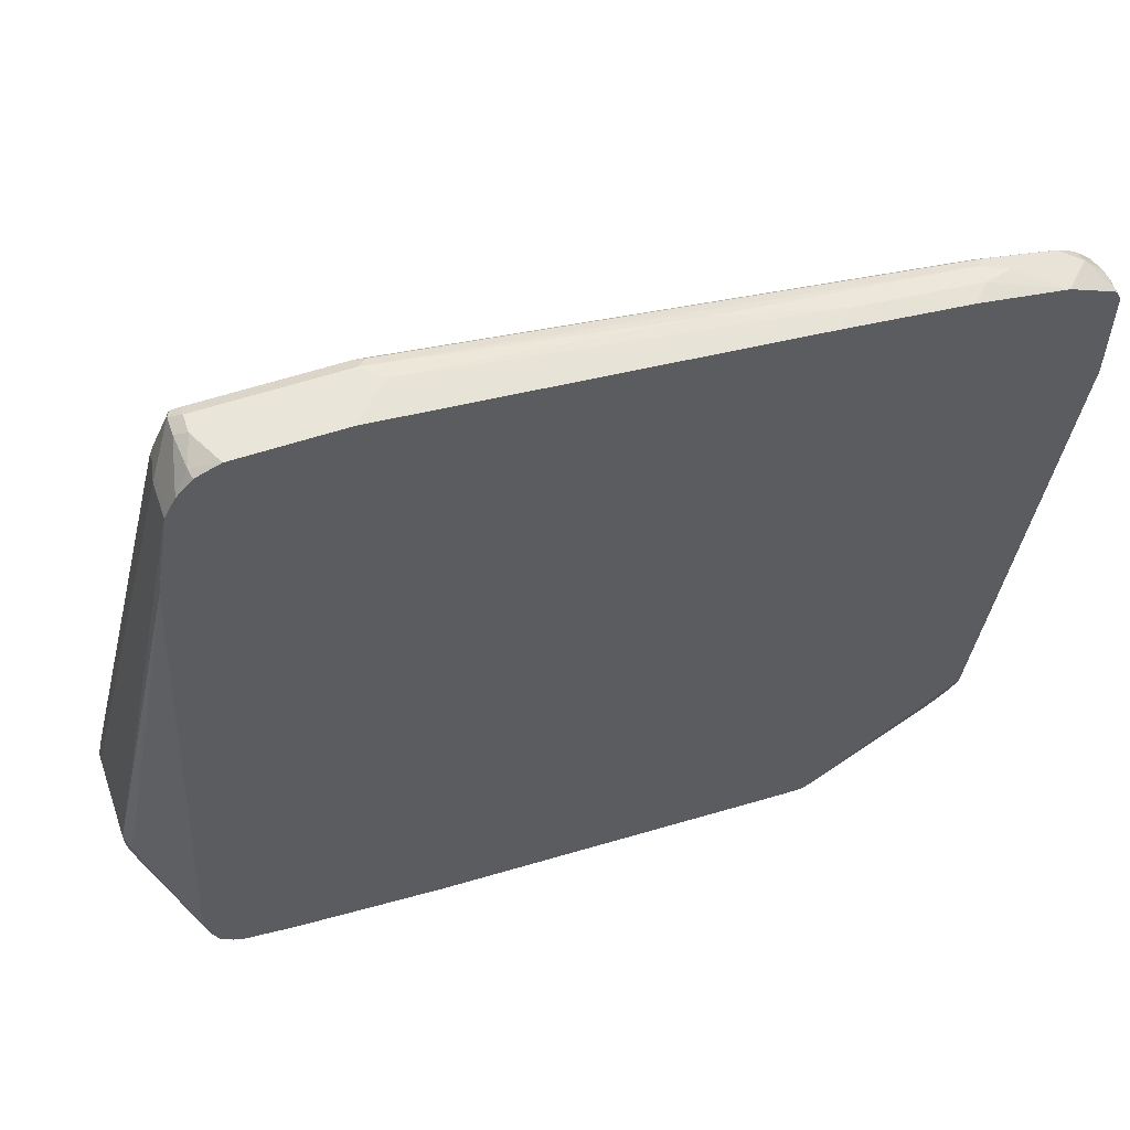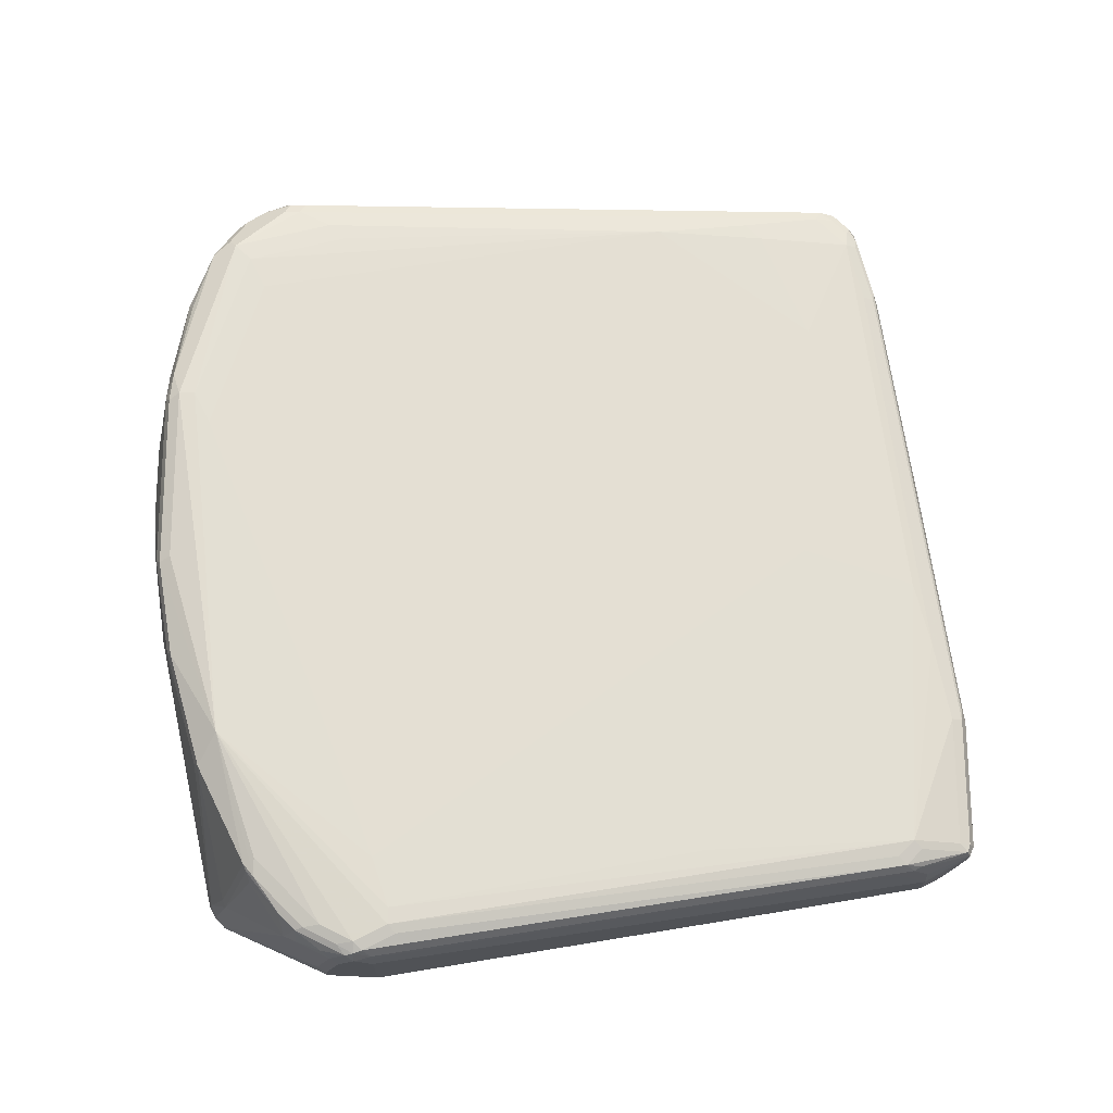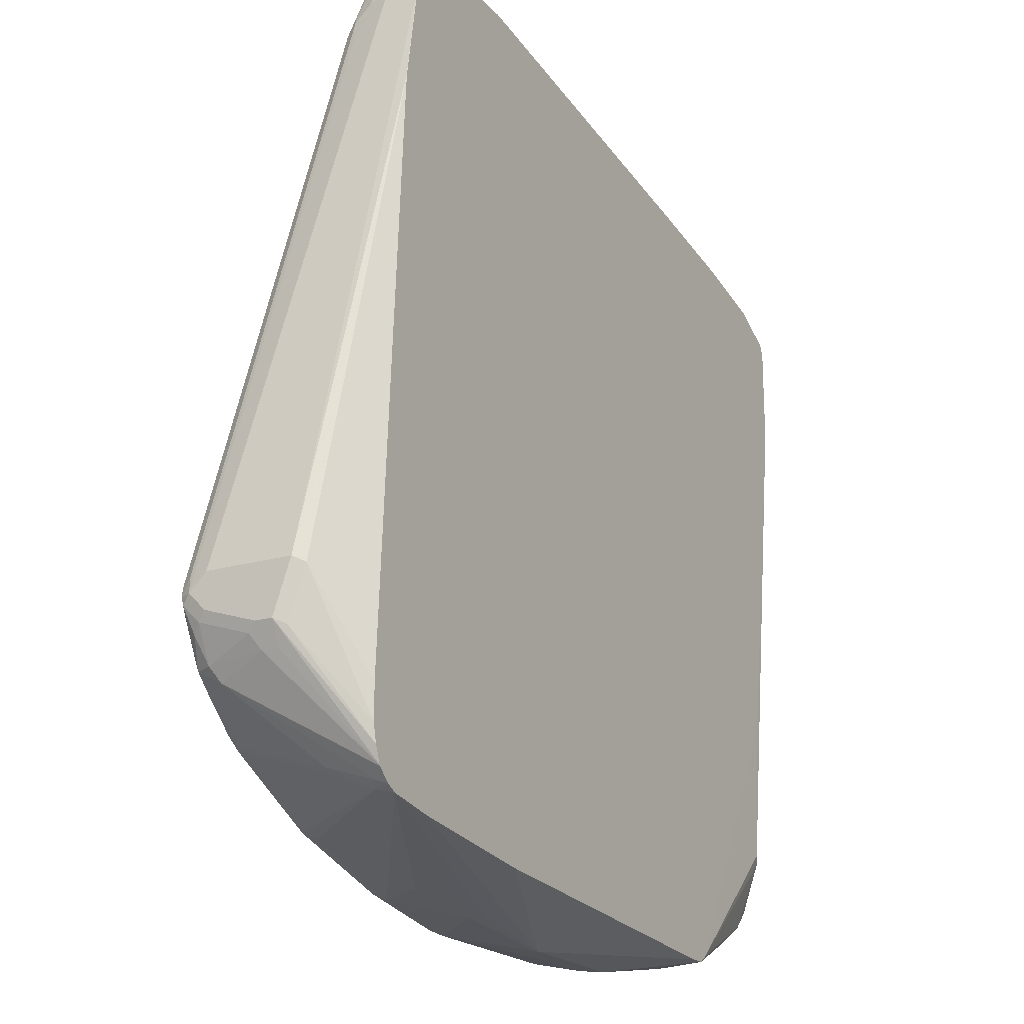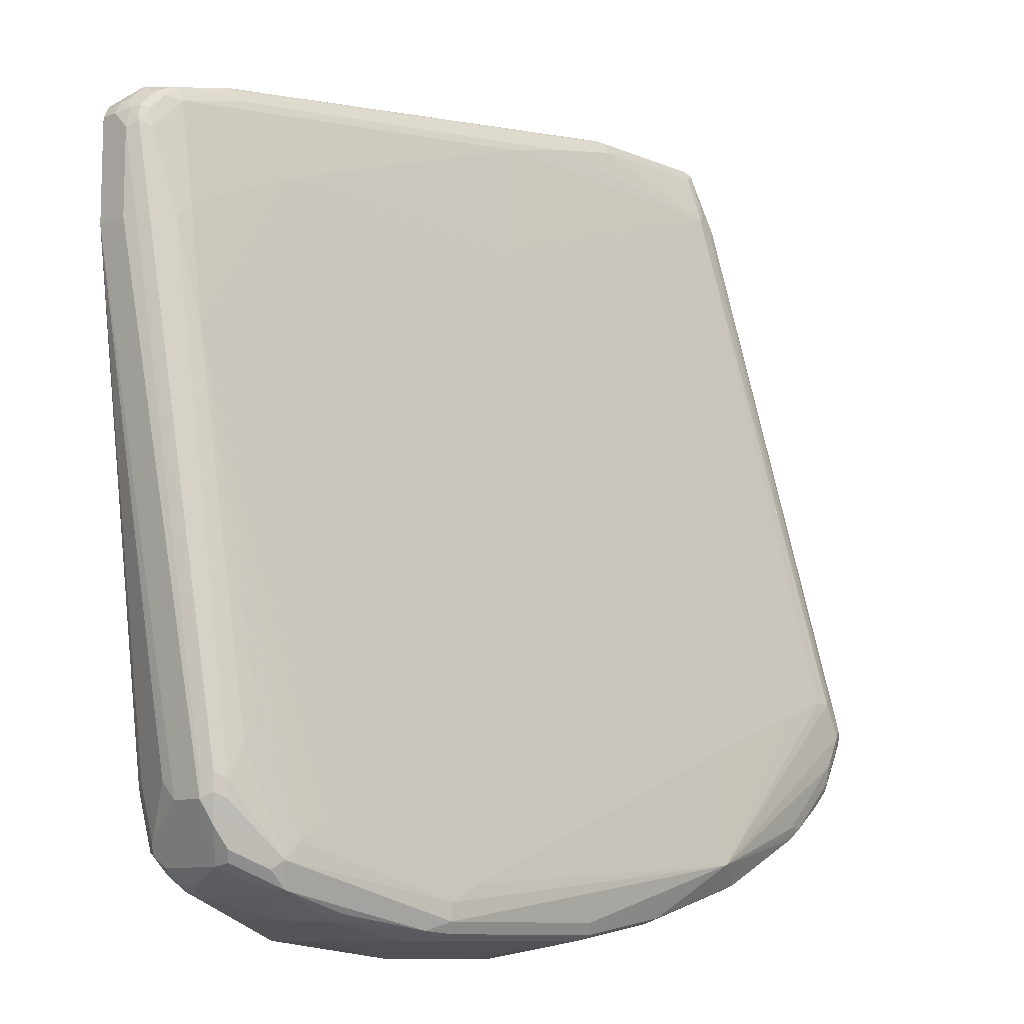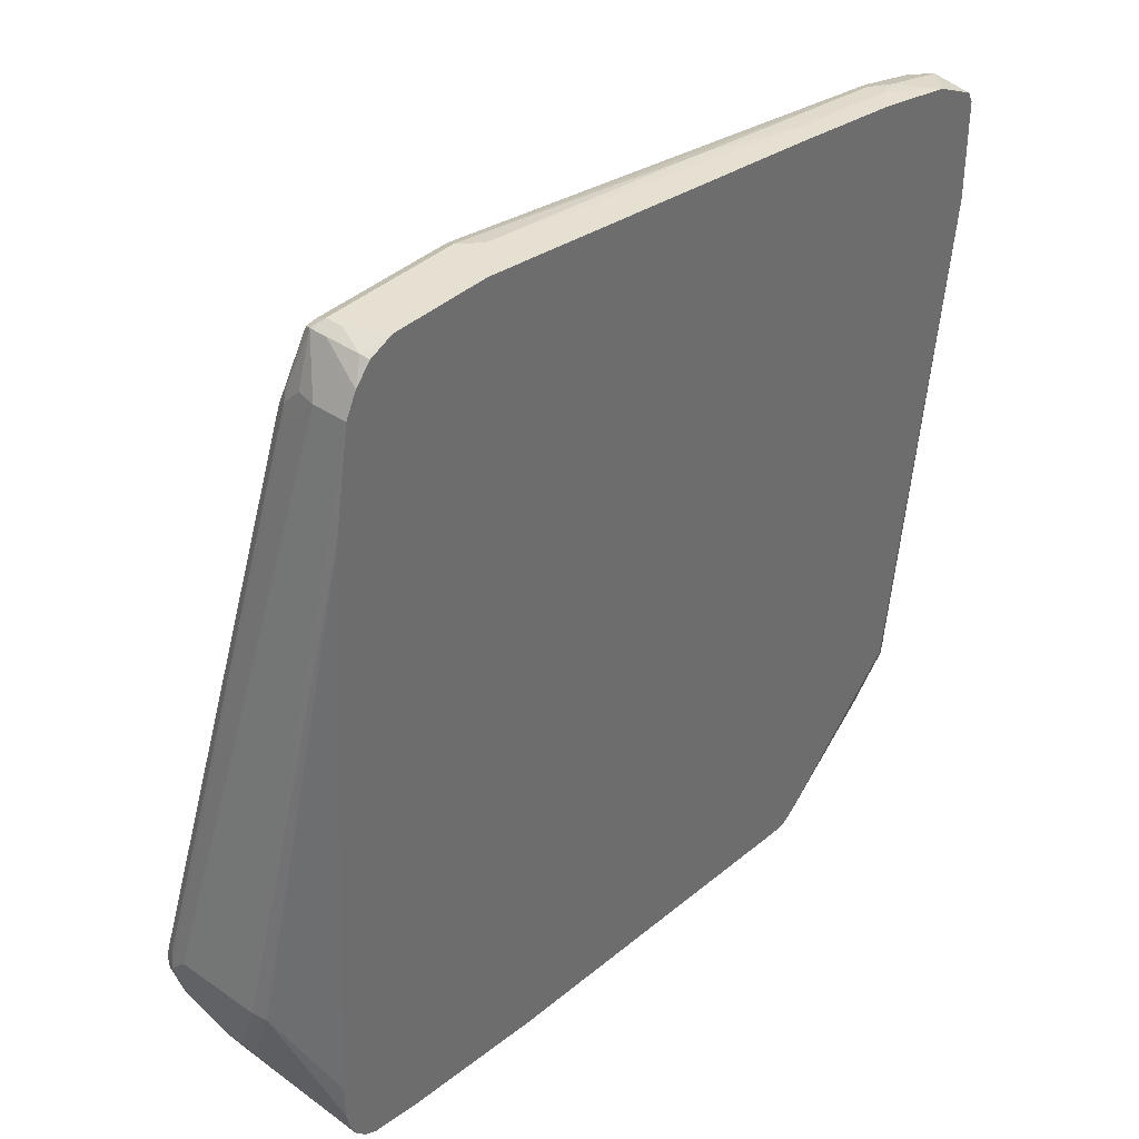
<metadata>
{"format":"obj","ext":"obj","renderer":"f3d","projection":"perspective","resolution":1024,"background":"white","views":[{"elev":58.5,"azim":-18.8,"up":"+Z"},{"elev":70.4,"azim":-90.2,"up":"+Y"},{"elev":-19.8,"azim":-61.3,"up":"+Z"},{"elev":-10.1,"azim":133.6,"up":"+Z"},{"elev":38.4,"azim":-48.7,"up":"+Z"}]}
</metadata>
<code>
v 0.05946 0.1983 -0.833
v 0.0396 0.2182 -0.833
v 0.1586 0.238 -0.8131
v 0.1784 0.1983 -0.8131
v 0.1784 0.1785 -0.8131
v 0.1586 0.1187 -0.8131
v 0.1386 0.1187 -0.8132
v -0.0992 0.1983 -0.833
v 0.07931 0.2975 -0.8131
v 0.1189 0.2776 -0.8131
v -0.03973 0.2182 -0.833
v 0.2181 0.2776 -0.7933
v 0.238 0.238 -0.7933
v 0.2544 0.1752 -0.79
v 0.1592 0.1187 -0.8129
v 0.2677 0.1636 -0.7833
v -0.1091 0.1884 -0.8279
v -0.2977 0.1187 -0.7835
v -0.4762 0.1187 -0.7636
v -0.2181 0.1983 -0.8131
v -0.2181 0.2182 -0.8131
v -0.1388 0.2975 -0.8131
v 0.07263 0.3107 -0.8065
v 0.109 0.3074 -0.8032
v 0.2115 0.2909 -0.7866
v 0.2446 0.2843 -0.7801
v 0.2876 0.2876 -0.7635
v 0.2776 0.2578 -0.7734
v 0.2974 0.1785 -0.7734
v 0.1706 0.1187 -0.8052
v 0.2974 0.1562 -0.7685
v 0.3073 0.1537 -0.7635
v 0.3272 0.1438 -0.7436
v 0.3106 0.1719 -0.7669
v -0.5355 0.1187 -0.7536
v -0.5355 0.119 -0.7536
v -0.2975 0.238 -0.7933
v -0.2578 0.2975 -0.7933
v -0.1454 0.3107 -0.8065
v 0.07931 0.3173 -0.7933
v 0.2974 0.2975 -0.7337
v 0.3073 0.2876 -0.7436
v 0.3206 0.2809 -0.7371
v 0.347 0.2677 -0.7238
v 0.3404 0.2611 -0.7371
v 0.3437 0.2446 -0.7404
v 0.304 0.2644 -0.7602
v 0.3239 0.1851 -0.7602
v 0.1782 0.1187 -0.7938
v 0.347 0.124 -0.6644
v 0.3371 0.119 -0.6544
v 0.3305 0.1521 -0.747
v 0.347 0.1438 -0.7238
v 0.3437 0.1653 -0.7404
v -0.5488 0.1187 -0.7469
v -0.5486 0.119 -0.747
v -0.5379 0.1388 -0.7487
v -0.3966 0.2975 -0.7536
v -0.4032 0.3107 -0.747
v -0.2643 0.3107 -0.7866
v -0.3668 0.3322 -0.7238
v -0.1388 0.3173 -0.7933
v 0.07931 0.3173 -0.7734
v 0.2776 0.2975 -0.714
v 0.3173 0.2776 -0.5949
v 0.3371 0.2776 -0.6147
v 0.3569 0.2776 -0.6544
v 0.3569 0.2776 -0.6743
v 0.3702 0.271 -0.6676
v 0.3669 0.2677 -0.6842
v 0.3503 0.2512 -0.7272
v 0.3635 0.2644 -0.7007
v 0.3702 0.2512 -0.6875
v 0.3317 0.1187 -0.5204
v 0.3503 0.1454 -0.714
v 0.3503 0.1256 -0.6544
v 0.4165 0.1187 -0.0595
v 0.3568 0.1187 -0.4561
v 0.3564 0.1187 -0.458
v 0.3525 0.1187 -0.4759
v 0.3518 0.1187 -0.4778
v 0.3503 0.1521 -0.7272
v 0.3702 0.2116 -0.6875
v -0.5503 0.1289 -0.7436
v -0.5627 0.1187 -0.7338
v -0.5503 0.1884 -0.7238
v -0.542 0.1917 -0.7272
v -0.4429 0.3107 -0.7272
v -0.5222 0.3107 -0.6875
v -0.5379 0.3123 -0.6743
v -0.5156 0.3173 -0.6743
v -0.5949 0.3173 -0.5949
v -0.6148 0.3173 -0.5553
v -0.5949 0.3173 -0.5156
v -0.5751 0.3173 -0.5156
v -0.5156 0.3173 -0.5355
v -0.3569 0.3173 -0.5949
v -0.1586 0.3173 -0.6743
v 0.0396 0.3173 -0.7536
v 0.238 0.2975 -0.6941
v 0.3569 0.2182 -0.1785
v 0.3768 0.1983 -0.0595
v 0.3966 0.1785 0.03963
v 0.3702 0.271 -0.6478
v 0.3768 0.2578 -0.6743
v 0.3569 0.1587 -0.714
v 0.3569 0.1388 -0.6544
v 0.3768 0.1983 -0.6544
v 0.3768 0.2182 -0.6743
v 0.4165 0.1587 -0.0595
v 0.4165 0.1187 0.03963
v -0.6015 0.2776 -0.6412
v -0.5629 0.1187 -0.7335
v -0.542 0.2975 -0.6808
v -0.5305 0.3074 -0.6842
v -0.58 0.3074 -0.6445
v -0.5999 0.3074 -0.6247
v -0.5578 0.3123 -0.6544
v -0.5974 0.3123 -0.6147
v -0.6173 0.3123 -0.5751
v -0.628 0.3107 -0.5553
v -0.6247 0.3123 -0.5454
v -0.6048 0.3123 -0.5057
v -0.5057 0.2132 0.109
v -0.4957 0.2182 0.09909
v -0.4759 0.2182 0.119
v -0.4957 0.2578 -0.1388
v -0.0992 0.2182 -3.885e-05
v 0.2181 0.1983 0.01975
v 0.3569 0.1983 -0.03971
v 0.3569 0.1785 0.07931
v 0.3966 0.1736 0.06194
v 0.4098 0.1719 0.0462
v 0.4165 0.1587 0.03963
v 0.3768 0.2578 -0.6544
v 0.4165 0.119 0.05942
v 0.4164 0.1187 0.05942
v -0.5634 0.1187 -0.7327
v -0.6214 0.2182 -0.6214
v -0.6098 0.2876 -0.6247
v -0.6222 0.2975 -0.5949
v -0.6098 0.3074 -0.6048
v -0.6197 0.3074 -0.585
v -0.6296 0.3074 -0.5652
v -0.6346 0.2975 -0.5553
v -0.6296 0.3 -0.5355
v -0.5107 0.2008 0.119
v -0.5057 0.2033 0.1289
v -0.4859 0.1934 0.1883
v -0.4859 0.2132 0.1289
v -0.4759 0.1983 0.1784
v -0.3172 0.1983 0.1784
v -0.2181 0.1983 0.1587
v -0.1388 0.1983 0.1388
v -0.07934 0.1983 0.119
v 0.1586 0.1983 0.03963
v 0.3569 0.1719 0.09253
v 0.3768 0.1736 0.08173
v 0.2776 0.1785 0.09909
v 0.3866 0.1686 0.08425
v 0.4065 0.1686 0.06437
v 0.4114 0.1587 0.06194
v 0.4165 0.1388 0.05942
v 0.4099 0.1187 0.07254
v 0.4163 0.1187 0.05972
v -0.5712 0.1187 -0.714
v -0.6346 0.1983 -0.5949
v -0.6214 0.1983 -0.6214
v -0.6346 0.2182 -0.5949
v -0.6296 0.2281 -0.6048
v -0.6296 0.2876 -0.585
v -0.6346 0.2776 -0.5751
v -0.6346 0.2776 -0.5355
v -0.5156 0.1785 0.119
v -0.5156 0.1983 0.09909
v -0.5107 0.181 0.1388
v -0.4892 0.1851 0.1917
v -0.4759 0.1785 0.1983
v -0.4759 0.1917 0.1917
v -0.3172 0.1917 0.1917
v -0.2181 0.1917 0.1719
v 0.3669 0.1686 0.09415
v 0.2776 0.1719 0.1123
v 0.2876 0.1686 0.114
v 0.3866 0.1487 0.09415
v 0.3917 0.1487 0.0892
v 0.3966 0.1587 0.07931
v 0.4065 0.1487 0.07436
v 0.4098 0.1388 0.07264
v 0.4098 0.119 0.07264
v 0.3964 0.1187 0.07941
v -0.5756 0.1187 -0.6941
v -0.628 0.1851 -0.6015
v -0.6346 0.1785 -0.5355
v -0.5156 0.1587 0.1388
v -0.509 0.1653 0.152
v -0.4892 0.1653 0.1917
v -0.5155 0.1187 0.1391
v -0.3172 0.1785 0.1983
v -0.4759 0.1587 0.1983
v -0.3074 0.1884 0.1933
v 0.2776 0.1587 0.119
v 0.3073 0.1487 0.114
v 0.3569 0.1187 0.09909
v 0.3702 0.1187 0.09253
v -0.5756 0.1187 -0.6539
v -0.628 0.1653 -0.542
v -0.5354 0.1187 0.01965
v -0.5355 0.119 0.01975
v -0.5156 0.1187 0.1388
v -0.4859 0.1289 0.1883
v -0.509 0.1187 0.152
v -0.5023 0.1187 0.1652
v -0.2975 0.1587 0.1983
v -1.554e-05 0.1587 0.1587
v -0.4561 0.1187 0.1983
v 0.2776 0.1388 0.119
v 0.2575 0.1187 0.119
v -0.4838 0.1187 0.1863
v -0.3172 0.1388 0.1983
v 0.1388 0.1388 0.1388
v -0.3374 0.1187 0.1983
v 0.1187 0.1187 0.1388
v -0.3371 0.119 0.1983
f 126 149 151
f 126 151 152
f 126 152 153
f 126 153 154
f 128 154 155
f 126 128 127
f 128 155 156
f 128 156 129
f 126 150 149
f 126 154 128
f 124 126 125
f 120 143 144
f 124 149 150
f 124 148 149
f 124 147 148
f 122 124 123
f 122 147 124
f 122 146 147
f 121 146 122
f 121 145 146
f 121 144 145
f 120 144 121
f 129 156 131
f 124 150 126
f 129 131 130
f 133 162 134
f 131 158 132
f 141 143 142
f 140 171 141
f 140 170 171
f 139 170 140
f 139 169 170
f 139 167 169
f 139 168 167
f 138 168 139
f 138 167 168
f 138 166 167
f 136 165 137
f 131 157 158
f 136 164 165
f 134 162 163
f 133 161 162
f 132 161 133
f 132 160 161
f 132 158 160
f 131 183 157
f 131 159 183
f 131 153 159
f 131 154 153
f 131 155 154
f 131 156 155
f 136 163 164
f 120 142 143
f 86 112 114
f 117 119 118
f 95 128 96
f 95 127 128
f 95 126 127
f 94 126 95
f 94 125 126
f 94 124 125
f 94 123 124
f 93 123 94
f 93 122 123
f 93 121 122
f 93 120 121
f 96 128 129
f 92 120 93
f 92 118 119
f 90 115 116
f 90 92 91
f 90 118 92
f 90 117 118
f 90 116 117
f 89 115 90
f 87 89 88
f 87 115 89
f 141 171 144
f 86 115 87
f 92 119 120
f 96 129 97
f 97 129 98
f 98 129 99
f 117 142 119
f 117 141 142
f 117 140 141
f 114 116 115
f 112 116 114
f 112 117 116
f 112 140 117
f 112 139 140
f 112 138 139
f 112 113 138
f 111 136 137
f 106 109 108
f 105 134 110
f 105 135 134
f 104 134 135
f 104 133 134
f 103 131 132
f 103 133 104
f 103 132 133
f 102 131 103
f 102 130 131
f 101 129 130
f 101 130 102
f 99 101 100
f 99 129 101
f 119 142 120
f 141 144 143
f 177 200 178
f 144 172 145
f 194 207 208
f 192 207 193
f 192 206 207
f 186 188 187
f 186 189 188
f 185 203 204
f 185 189 186
f 185 190 189
f 185 205 191
f 185 204 205
f 184 199 202
f 194 208 209
f 184 201 199
f 182 203 185
f 182 184 203
f 180 183 181
f 180 184 183
f 180 201 184
f 180 199 201
f 178 214 199
f 178 220 214
f 178 224 220
f 178 222 224
f 178 216 222
f 184 202 203
f 178 200 216
f 194 209 210
f 195 198 196
f 86 114 115
f 222 223 224
f 220 223 221
f 220 224 223
f 217 223 218
f 217 221 223
f 215 221 217
f 214 221 215
f 214 220 221
f 211 213 219
f 211 219 216
f 195 210 198
f 208 210 209
f 204 217 218
f 203 217 204
f 202 215 217
f 202 217 203
f 200 211 216
f 199 215 202
f 199 214 215
f 197 213 211
f 197 212 213
f 197 198 212
f 197 211 200
f 206 208 207
f 144 171 172
f 178 180 179
f 177 198 197
f 153 183 159
f 153 181 183
f 152 181 153
f 152 180 181
f 151 180 152
f 151 179 180
f 149 179 151
f 149 178 179
f 149 177 178
f 148 177 149
f 147 177 148
f 157 182 158
f 147 176 177
f 147 174 195
f 147 175 174
f 145 147 146
f 145 175 147
f 145 174 175
f 145 195 174
f 145 173 195
f 145 194 173
f 145 167 194
f 145 169 167
f 145 172 169
f 147 195 176
f 178 199 180
f 157 183 184
f 158 182 160
f 177 196 198
f 177 197 200
f 176 195 196
f 176 196 177
f 173 210 195
f 173 194 210
f 169 171 170
f 169 172 171
f 167 207 194
f 167 193 207
f 166 193 167
f 157 184 182
f 166 192 193
f 164 190 185
f 164 189 190
f 163 189 164
f 162 189 163
f 162 188 189
f 161 187 188
f 161 188 162
f 160 182 185
f 160 187 161
f 160 186 187
f 160 185 186
f 164 185 191
f 85 113 112
f 77 136 111
f 84 85 112
f 15 32 33
f 15 31 32
f 15 16 31
f 14 29 16
f 13 29 14
f 13 28 29
f 13 27 28
f 12 24 25
f 12 27 13
f 12 26 27
f 12 25 26
f 15 33 30
f 9 22 39
f 9 24 12
f 9 23 24
f 8 22 11
f 8 21 22
f 8 20 21
f 8 19 20
f 8 18 19
f 8 17 18
f 7 18 17
f 7 17 8
f 6 16 15
f 9 12 10
f 6 14 16
f 16 29 34
f 19 35 20
f 30 33 50
f 29 48 34
f 28 48 29
f 28 47 48
f 27 40 41
f 27 47 28
f 27 46 47
f 27 45 46
f 27 44 45
f 27 43 44
f 27 42 43
f 16 34 31
f 27 41 42
f 24 27 25
f 24 40 27
f 23 62 40
f 23 39 62
f 23 40 24
f 22 38 39
f 21 38 22
f 21 37 38
f 21 36 37
f 20 36 21
f 20 35 36
f 25 27 26
f 30 50 51
f 6 18 7
f 6 35 19
f 6 81 80
f 6 74 81
f 6 49 74
f 6 30 49
f 6 15 30
f 5 14 6
f 4 14 5
f 4 13 14
f 3 13 4
f 3 12 13
f 3 10 12
f 6 80 79
f 2 22 9
f 2 10 3
f 2 9 10
f 1 11 2
f 1 8 11
f 1 7 8
f 1 6 7
f 1 5 6
f 1 4 5
f 1 3 4
f 1 2 3
f 84 112 86
f 2 11 22
f 6 19 18
f 6 79 78
f 6 77 111
f 6 55 35
f 6 85 55
f 6 113 85
f 6 138 113
f 6 166 138
f 6 192 166
f 6 206 192
f 6 208 206
f 6 210 208
f 6 198 210
f 6 212 198
f 6 78 77
f 6 213 212
f 6 216 219
f 6 222 216
f 6 223 222
f 6 218 223
f 6 204 218
f 6 205 204
f 6 191 205
f 6 164 191
f 6 165 164
f 6 137 165
f 6 111 137
f 6 219 213
f 30 51 49
f 9 39 23
f 32 34 52
f 65 101 66
f 64 101 65
f 64 100 101
f 63 100 64
f 63 99 100
f 61 99 63
f 61 98 99
f 61 97 98
f 61 96 97
f 61 95 96
f 61 94 95
f 66 101 67
f 61 93 94
f 61 91 92
f 61 90 91
f 61 89 90
f 61 88 89
f 59 61 60
f 59 88 61
f 59 87 88
f 57 59 58
f 57 87 59
f 57 86 87
f 57 84 86
f 61 92 93
f 56 84 57
f 67 101 102
f 67 103 104
f 82 109 106
f 82 83 109
f 77 163 136
f 77 134 163
f 77 110 134
f 77 105 110
f 77 109 105
f 77 108 109
f 77 106 108
f 77 107 106
f 76 107 77
f 67 102 103
f 75 107 76
f 75 82 106
f 73 109 83
f 73 105 109
f 71 105 73
f 71 72 105
f 70 105 72
f 69 105 70
f 69 135 105
f 69 104 135
f 67 69 68
f 67 104 69
f 31 34 32
f 55 85 84
f 75 106 107
f 54 83 82
f 41 67 68
f 41 66 67
f 41 65 66
f 41 64 65
f 40 61 63
f 40 62 61
f 40 63 41
f 39 61 62
f 39 60 61
f 38 57 58
f 38 60 39
f 41 68 69
f 38 59 60
f 36 38 37
f 36 57 38
f 36 56 57
f 36 55 56
f 34 54 52
f 34 48 54
f 33 53 50
f 33 82 53
f 33 52 82
f 32 52 33
f 55 84 56
f 38 58 59
f 41 69 70
f 35 55 36
f 41 43 42
f 53 82 75
f 41 70 43
f 52 54 82
f 51 81 74
f 51 80 81
f 51 78 79
f 51 77 78
f 50 77 51
f 50 76 77
f 50 75 76
f 50 53 75
f 49 51 74
f 51 79 80
f 46 48 47
f 44 46 45
f 44 71 46
f 44 70 72
f 41 63 64
f 44 72 71
f 43 70 44
f 46 73 83
f 46 83 54
f 46 54 48
f 46 71 73

</code>
